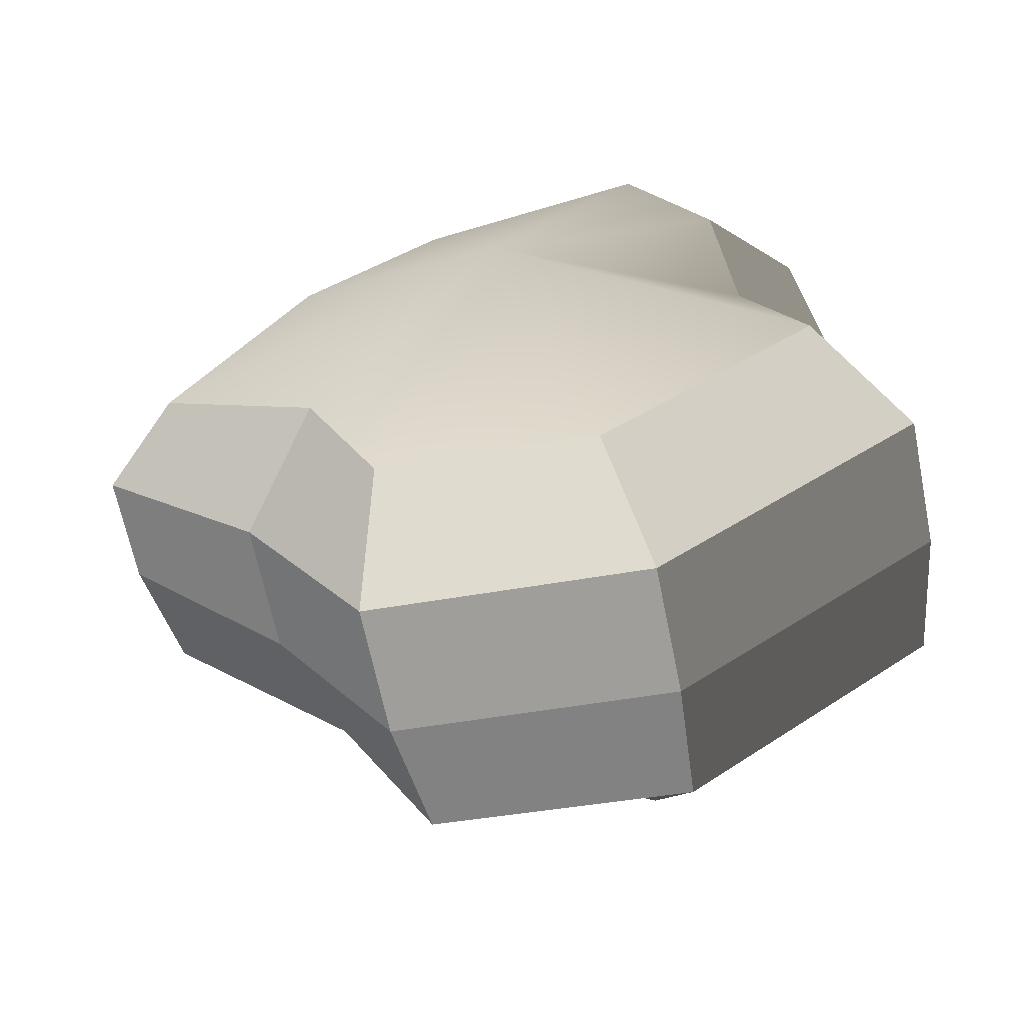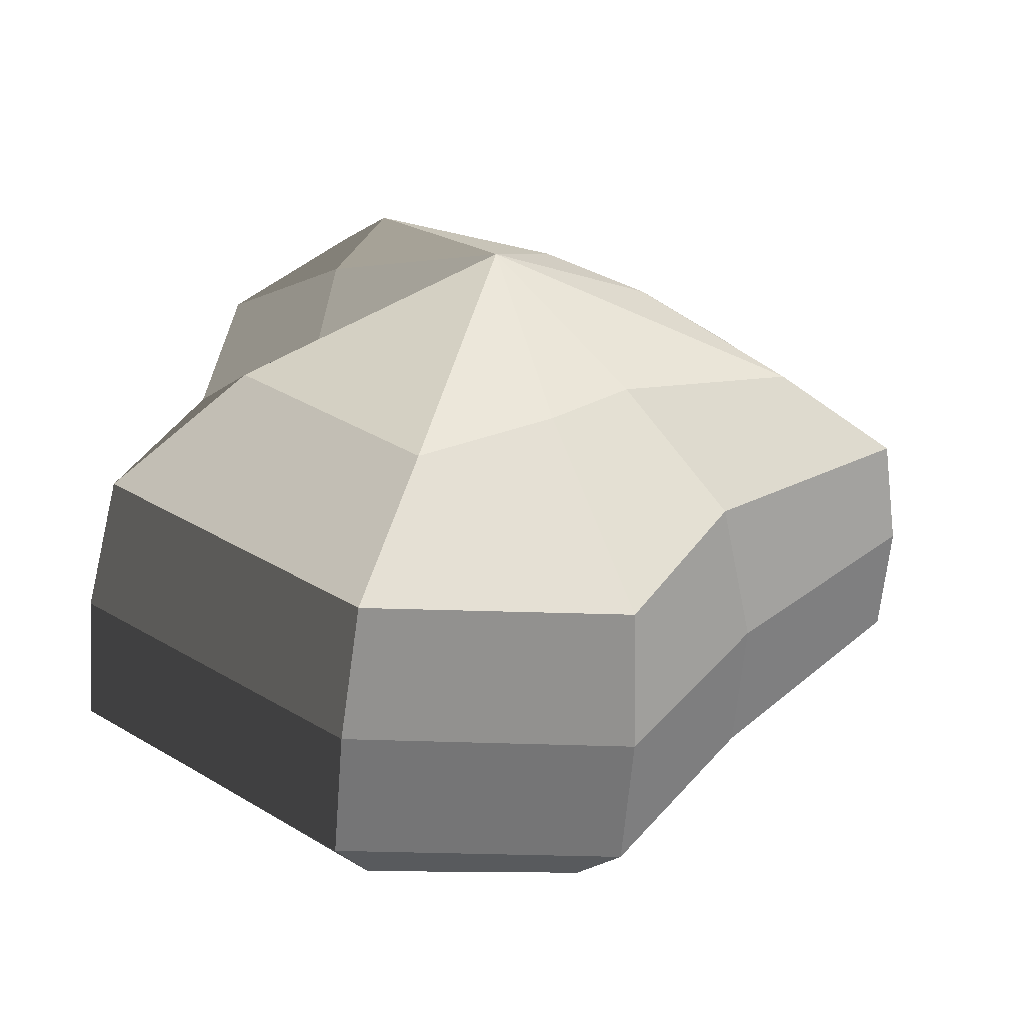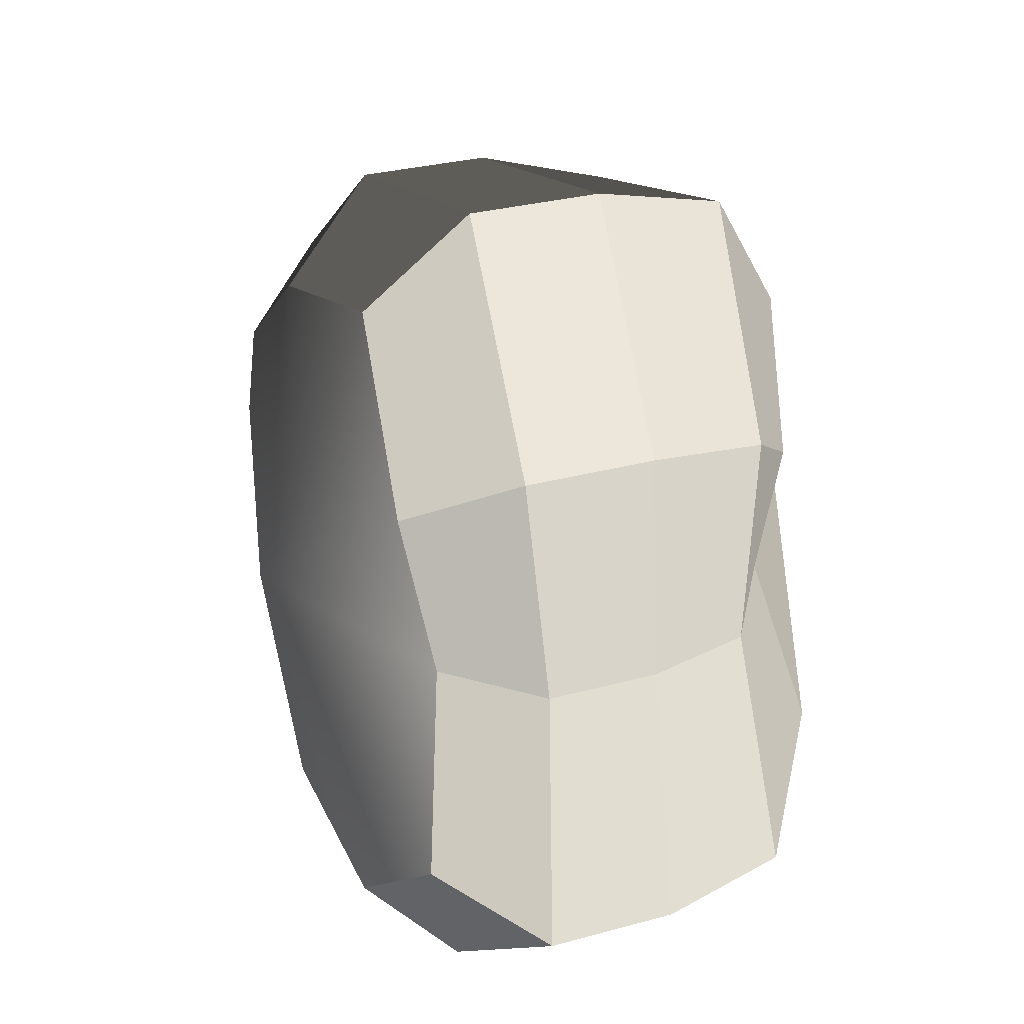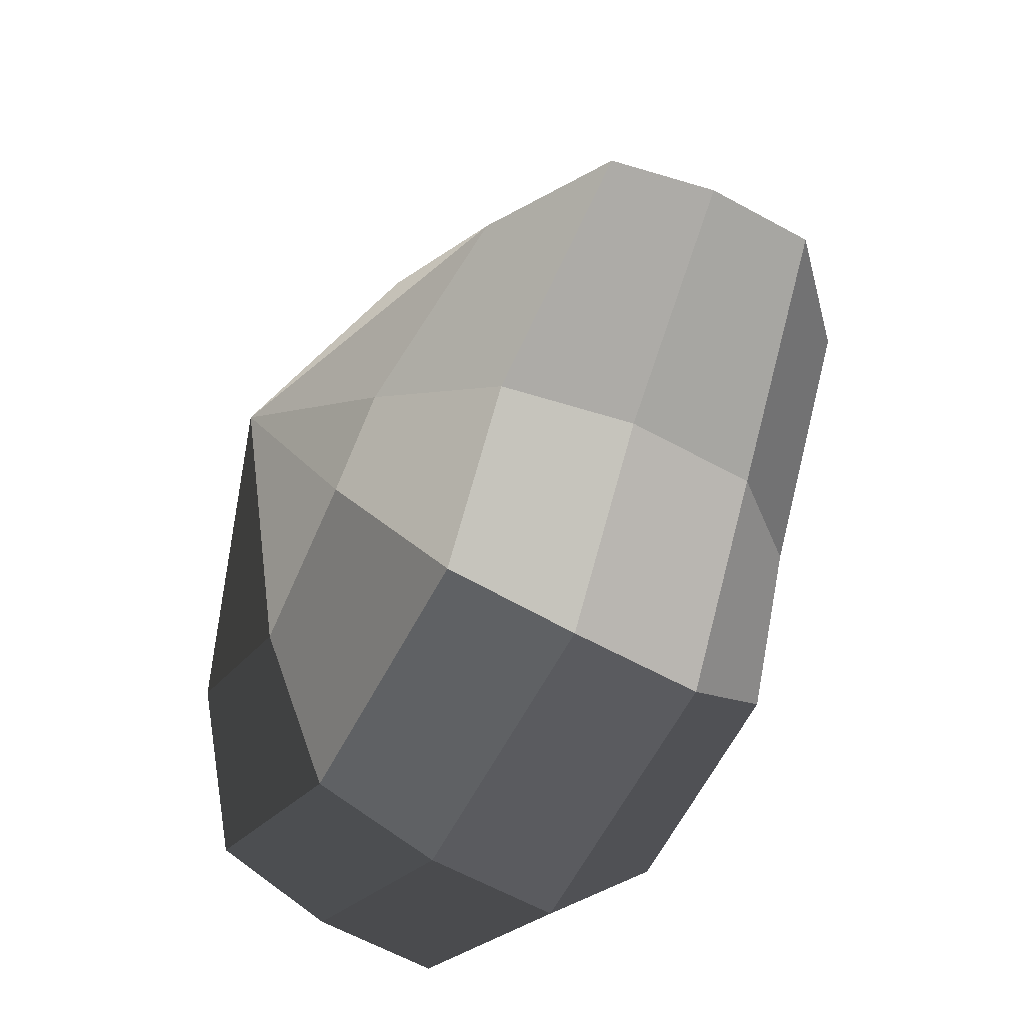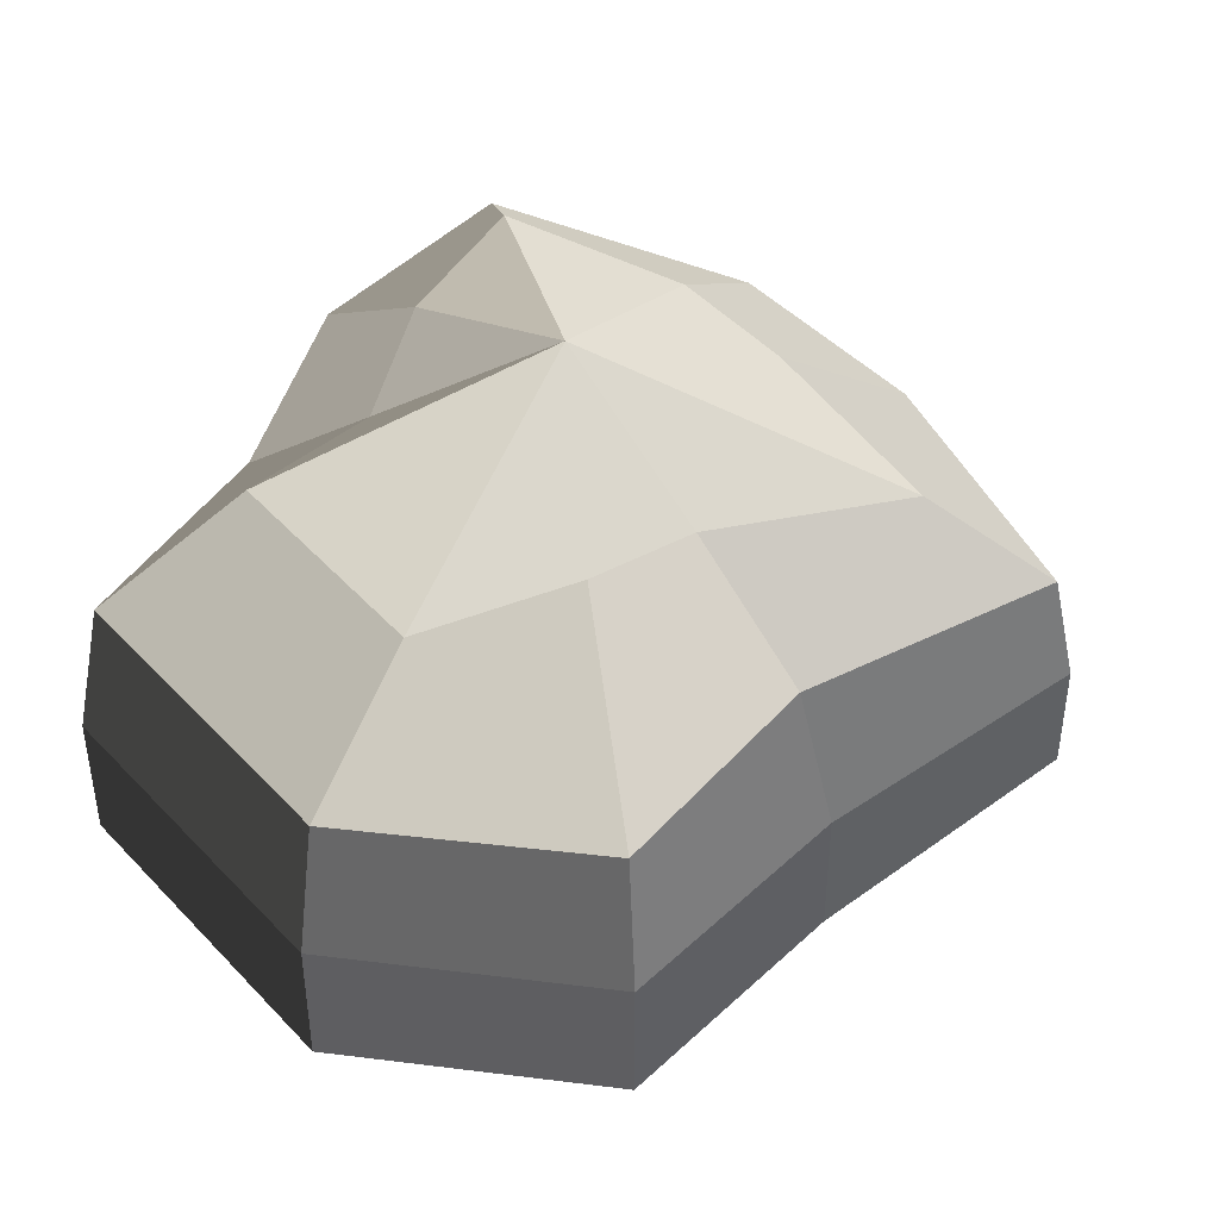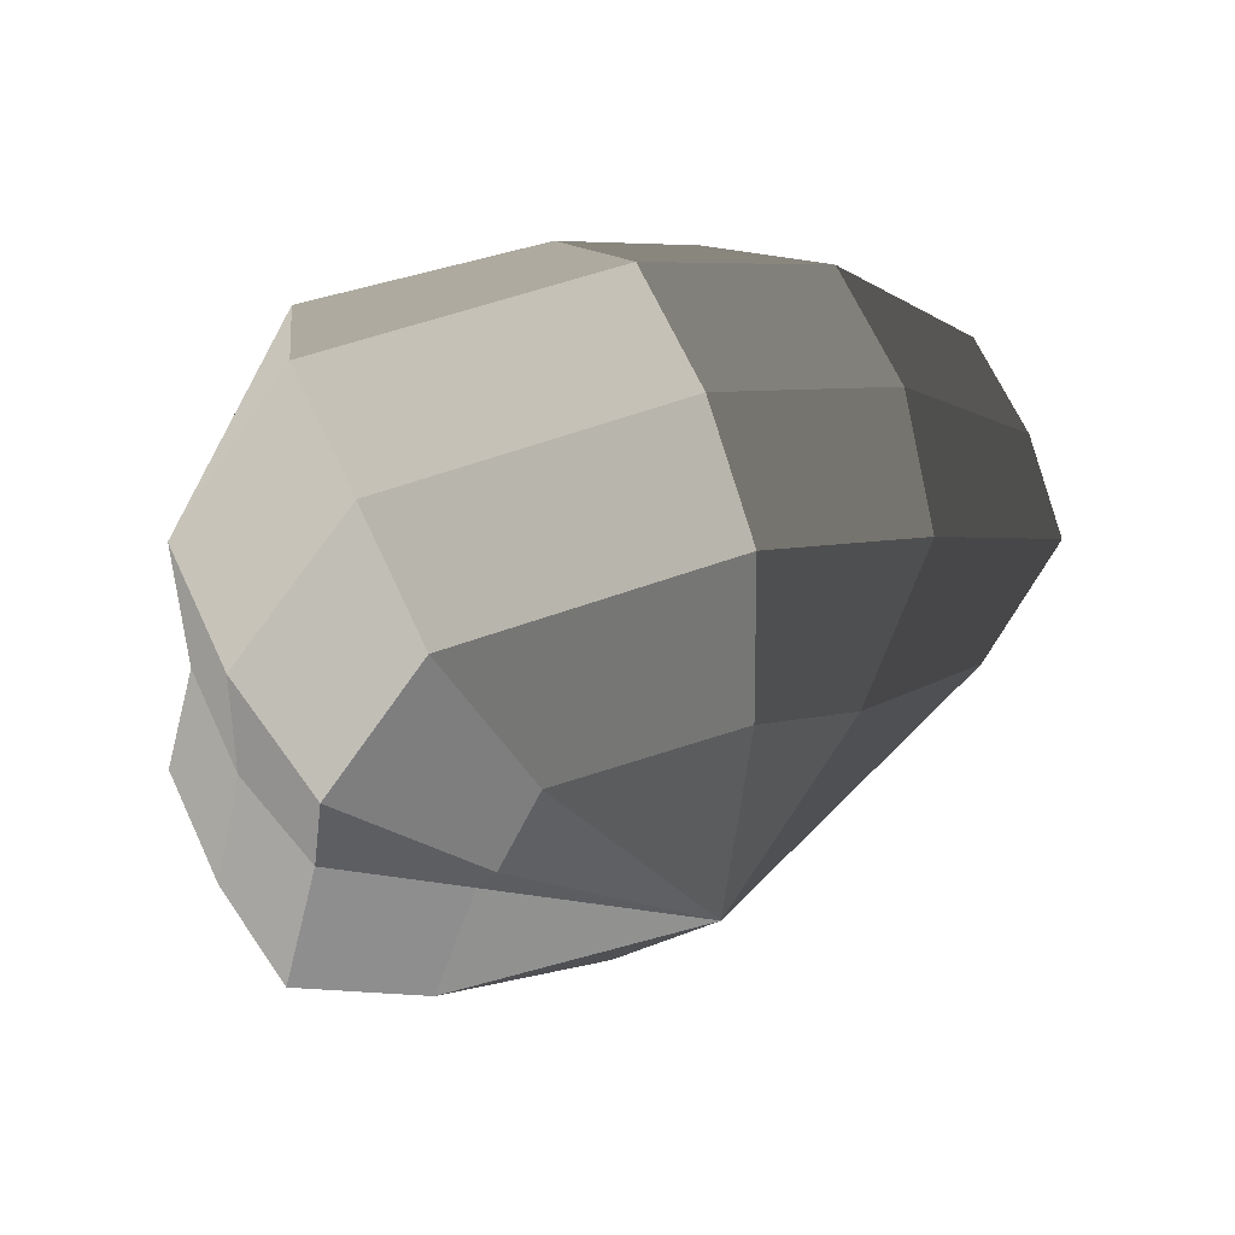
<metadata>
{"format":"obj","ext":"obj","renderer":"f3d","projection":"perspective","resolution":1024,"background":"white","views":[{"elev":-64.4,"azim":11.4,"up":"+Z"},{"elev":-60.6,"azim":175.4,"up":"+Z"},{"elev":29.0,"azim":67.6,"up":"+Z"},{"elev":-62.3,"azim":-119.1,"up":"+Z"},{"elev":43.7,"azim":-167.6,"up":"+Y"},{"elev":67.5,"azim":155.0,"up":"+Z"}]}
</metadata>
<code>
v 0.01454 -0.02578 -0.04036
v 0.004623 -0.03398 0.001091
v 0.03878 -0.02578 -0.02106
v -0.009664 -0.02578 -0.03818
v -0.01825 -0.02578 -0.01778
v -0.03822 -0.02223 0.001091
v -0.02135 -0.02578 0.01996
v -0.005298 -0.02578 0.03272
v 0.02109 -0.02578 0.04036
v 0.0306 -0.02578 0.01996
v 0.03219 -0.02223 0.001091
v 0.03878 -0.02578 -0.02106
v 0.04797 -0.01489 -0.02773
v 0.01805 -0.01489 -0.05115
v 0.01454 -0.02578 -0.04036
v 0.01454 -0.02578 -0.04036
v 0.01805 -0.01489 -0.05115
v -0.01317 -0.01489 -0.04897
v -0.009664 -0.02578 -0.03818
v -0.009664 -0.02578 -0.03818
v -0.01317 -0.01489 -0.04897
v -0.02743 -0.01489 -0.02445
v -0.01825 -0.02578 -0.01778
v -0.01825 -0.02578 -0.01778
v -0.02743 -0.01489 -0.02445
v -0.04797 -0.01289 0.001091
v -0.03822 -0.02223 0.001091
v -0.03822 -0.02223 0.001091
v -0.04797 -0.01289 0.001091
v -0.03053 -0.01489 0.02663
v -0.02135 -0.02578 0.01996
v -0.02135 -0.02578 0.01996
v -0.03053 -0.01489 0.02663
v -0.008806 -0.01489 0.04351
v -0.005298 -0.02578 0.03272
v -0.005298 -0.02578 0.03272
v -0.008806 -0.01489 0.04351
v 0.0246 -0.01489 0.05115
v 0.02109 -0.02578 0.04036
v 0.02109 -0.02578 0.04036
v 0.0246 -0.01489 0.05115
v 0.03978 -0.01489 0.02663
v 0.0306 -0.02578 0.01996
v 0.0306 -0.02578 0.01996
v 0.03978 -0.01489 0.02663
v 0.04193 -0.01289 0.001091
v 0.03219 -0.02223 0.001091
v 0.03219 -0.02223 0.001091
v 0.04193 -0.01289 0.001091
v 0.04797 -0.01489 -0.02773
v 0.03878 -0.02578 -0.02106
v 0.04797 -0.01489 -0.02773
v 0.04797 -0.0001483 -0.02773
v 0.01805 -0.0001483 -0.05115
v 0.01805 -0.01489 -0.05115
v 0.01805 -0.01489 -0.05115
v 0.01805 -0.0001483 -0.05115
v -0.01317 -0.0001483 -0.04897
v -0.01317 -0.01489 -0.04897
v -0.01317 -0.01489 -0.04897
v -0.01317 -0.0001483 -0.04897
v -0.02743 -0.0001483 -0.02445
v -0.02743 -0.01489 -0.02445
v -0.02743 -0.01489 -0.02445
v -0.02743 -0.0001483 -0.02445
v -0.04797 -0.0002294 0.001091
v -0.04797 -0.01289 0.001091
v -0.04797 -0.01289 0.001091
v -0.04797 -0.0002294 0.001091
v -0.03053 -0.0001483 0.02663
v -0.03053 -0.01489 0.02663
v -0.03053 -0.01489 0.02663
v -0.03053 -0.0001483 0.02663
v -0.008806 -0.0001483 0.04351
v -0.008806 -0.01489 0.04351
v -0.008806 -0.01489 0.04351
v -0.008806 -0.0001483 0.04351
v 0.0246 -0.0001483 0.05115
v 0.0246 -0.01489 0.05115
v 0.0246 -0.01489 0.05115
v 0.0246 -0.0001483 0.05115
v 0.03978 -0.0001483 0.02663
v 0.03978 -0.01489 0.02663
v 0.03978 -0.01489 0.02663
v 0.03978 -0.0001483 0.02663
v 0.04193 -0.0002294 0.001091
v 0.04193 -0.01289 0.001091
v 0.04193 -0.01289 0.001091
v 0.04193 -0.0002294 0.001091
v 0.04797 -0.0001483 -0.02773
v 0.04797 -0.01489 -0.02773
v 0.04797 -0.0001483 -0.02773
v 0.04569 0.01428 -0.0254
v 0.01714 0.01428 -0.04799
v 0.01805 -0.0001483 -0.05115
v 0.01805 -0.0001483 -0.05115
v 0.01714 0.01428 -0.04799
v -0.01183 0.01428 -0.0456
v -0.01317 -0.0001483 -0.04897
v -0.01317 -0.0001483 -0.04897
v -0.01183 0.01428 -0.0456
v -0.02321 0.01428 -0.02181
v -0.02743 -0.0001483 -0.02445
v -0.02743 -0.0001483 -0.02445
v -0.02321 0.01428 -0.02181
v -0.0453 0.01197 0.001196
v -0.04797 -0.0002294 0.001091
v -0.04797 -0.0002294 0.001091
v -0.0453 0.01197 0.001196
v -0.02661 0.01428 0.0242
v -0.03053 -0.0001483 0.02663
v -0.03053 -0.0001483 0.02663
v -0.02661 0.01428 0.0242
v -0.007043 0.01428 0.03961
v -0.008806 -0.0001483 0.04351
v -0.008806 -0.0001483 0.04351
v -0.007043 0.01428 0.03961
v 0.02433 0.01428 0.04799
v 0.0246 -0.0001483 0.05115
v 0.0246 -0.0001483 0.05115
v 0.02433 0.01428 0.04799
v 0.03671 0.01428 0.0242
v 0.03978 -0.0001483 0.02663
v 0.03978 -0.0001483 0.02663
v 0.03671 0.01428 0.0242
v 0.03865 0.01197 0.001196
v 0.04193 -0.0002294 0.001091
v 0.04193 -0.0002294 0.001091
v 0.03865 0.01197 0.001196
v 0.04569 0.01428 -0.0254
v 0.04797 -0.0001483 -0.02773
v 0.04569 0.01428 -0.0254
v 0.03225 0.02437 -0.01615
v 0.01204 0.02437 -0.03257
v 0.01714 0.01428 -0.04799
v 0.01714 0.01428 -0.04799
v 0.01204 0.02437 -0.03257
v -0.002593 0.02437 -0.02139
v -0.01183 0.01428 -0.0456
v -0.01183 0.01428 -0.0456
v -0.002593 0.02437 -0.02139
v -0.01125 0.02437 -0.0128
v -0.02321 0.01428 -0.02181
v -0.02321 0.01428 -0.02181
v -0.01125 0.02437 -0.0128
v -0.03125 0.02075 0.001117
v -0.0453 0.01197 0.001196
v -0.0453 0.01197 0.001196
v -0.03125 0.02075 0.001117
v -0.01443 0.02437 0.01503
v -0.02661 0.01428 0.0242
v -0.02661 0.01428 0.0242
v -0.01443 0.02437 0.01503
v -0.002593 0.02437 0.02475
v -0.007043 0.01428 0.03961
v -0.007043 0.01428 0.03961
v -0.002593 0.02437 0.02475
v 0.01874 0.02437 0.03257
v 0.02433 0.01428 0.04799
v 0.02433 0.01428 0.04799
v 0.01874 0.02437 0.03257
v 0.02387 0.02437 0.01503
v 0.03671 0.01428 0.0242
v 0.03671 0.01428 0.0242
v 0.02387 0.02437 0.01503
v 0.02504 0.02075 0.001117
v 0.03865 0.01197 0.001196
v 0.03865 0.01197 0.001196
v 0.02504 0.02075 0.001117
v 0.03225 0.02437 -0.01615
v 0.04569 0.01428 -0.0254
v 0.03225 0.02437 -0.01615
v 0.004623 0.03398 0.001091
v 0.01204 0.02437 -0.03257
v 0.01204 0.02437 -0.03257
v 0.004623 0.03398 0.001091
v -0.002593 0.02437 -0.02139
v -0.002593 0.02437 -0.02139
v 0.004623 0.03398 0.001091
v -0.01125 0.02437 -0.0128
v -0.01125 0.02437 -0.0128
v 0.004623 0.03398 0.001091
v -0.03125 0.02075 0.001117
v -0.03125 0.02075 0.001117
v 0.004623 0.03398 0.001091
v -0.01443 0.02437 0.01503
v -0.01443 0.02437 0.01503
v 0.004623 0.03398 0.001091
v -0.002593 0.02437 0.02475
v -0.002593 0.02437 0.02475
v 0.004623 0.03398 0.001091
v 0.01874 0.02437 0.03257
v 0.01874 0.02437 0.03257
v 0.004623 0.03398 0.001091
v 0.02387 0.02437 0.01503
v 0.02387 0.02437 0.01503
v 0.004623 0.03398 0.001091
v 0.02504 0.02075 0.001117
v 0.02504 0.02075 0.001117
v 0.004623 0.03398 0.001091
v 0.03225 0.02437 -0.01615
g pCylinder1_30_3688_117
f 1 3 2
f 4 1 2
f 5 4 2
f 6 5 2
f 7 6 2
f 8 7 2
f 9 8 2
f 10 9 2
f 11 10 2
f 3 11 2
f 12 14 13
f 12 15 14
f 16 18 17
f 16 19 18
f 20 22 21
f 20 23 22
f 24 26 25
f 24 27 26
f 28 30 29
f 28 31 30
f 32 34 33
f 32 35 34
f 36 38 37
f 36 39 38
f 40 42 41
f 40 43 42
f 44 46 45
f 44 47 46
f 48 50 49
f 48 51 50
f 52 54 53
f 52 55 54
f 56 58 57
f 56 59 58
f 60 62 61
f 60 63 62
f 64 66 65
f 64 67 66
f 68 70 69
f 68 71 70
f 72 74 73
f 72 75 74
f 76 78 77
f 76 79 78
f 80 82 81
f 80 83 82
f 84 86 85
f 84 87 86
f 88 90 89
f 88 91 90
f 92 94 93
f 92 95 94
f 96 98 97
f 96 99 98
f 100 102 101
f 100 103 102
f 104 106 105
f 104 107 106
f 108 110 109
f 108 111 110
f 112 114 113
f 112 115 114
f 116 118 117
f 116 119 118
f 120 122 121
f 120 123 122
f 124 126 125
f 124 127 126
f 128 130 129
f 128 131 130
f 132 134 133
f 132 135 134
f 136 138 137
f 136 139 138
f 140 142 141
f 140 143 142
f 144 146 145
f 144 147 146
f 148 150 149
f 148 151 150
f 152 154 153
f 152 155 154
f 156 158 157
f 156 159 158
f 160 162 161
f 160 163 162
f 164 166 165
f 164 167 166
f 168 170 169
f 168 171 170
f 172 174 173
f 175 177 176
f 178 180 179
f 181 183 182
f 184 186 185
f 187 189 188
f 190 192 191
f 193 195 194
f 196 198 197
f 199 201 200

</code>
